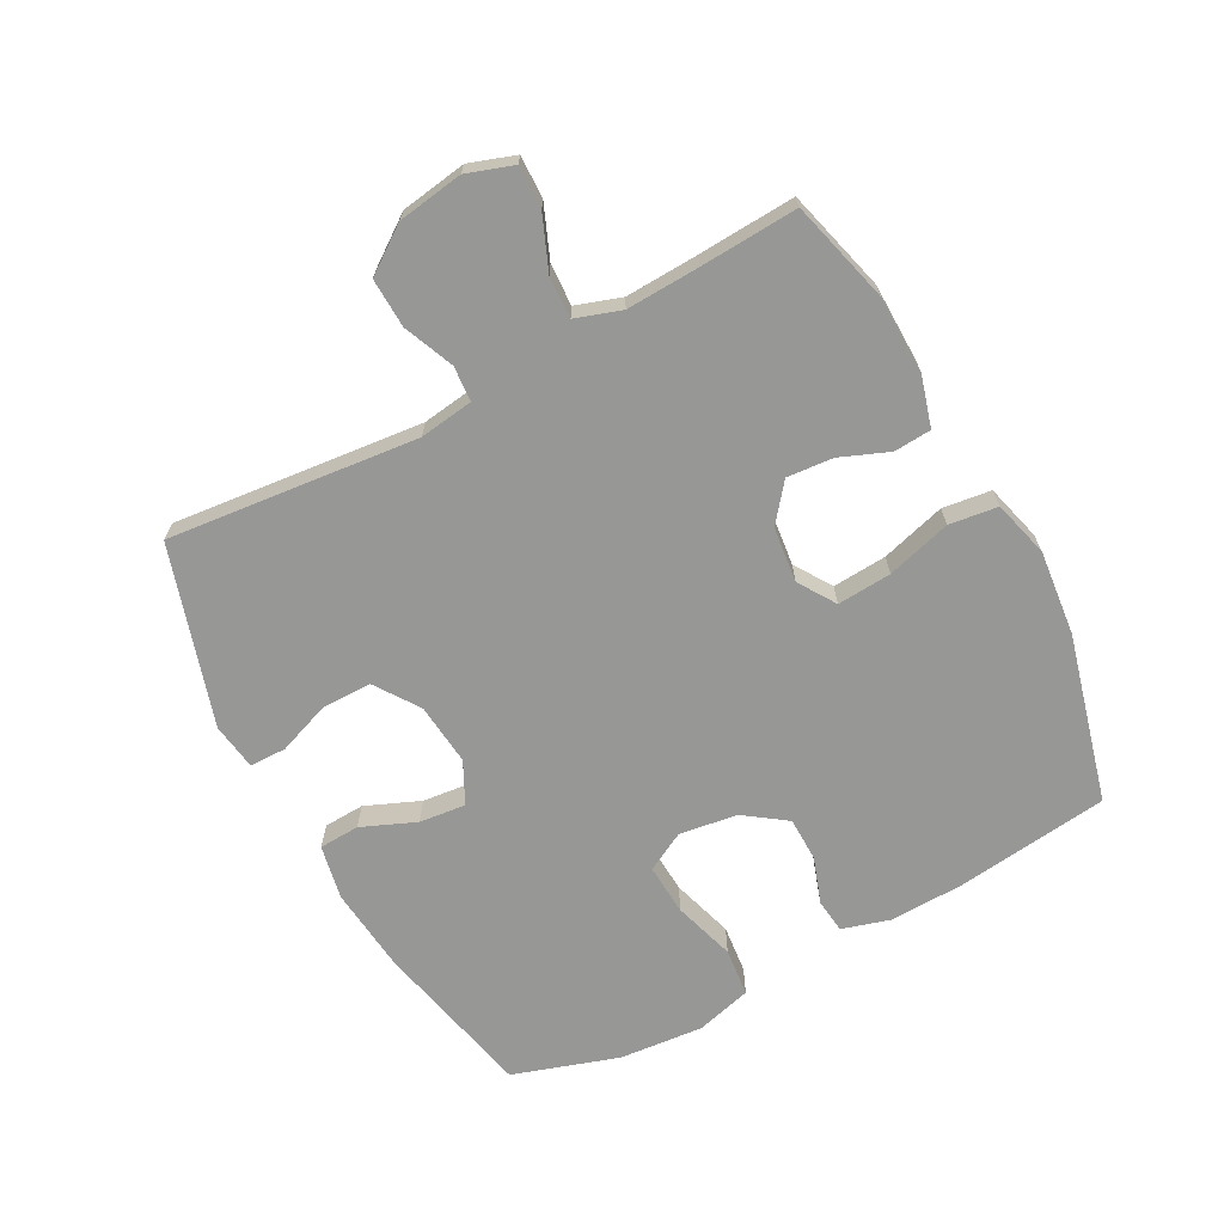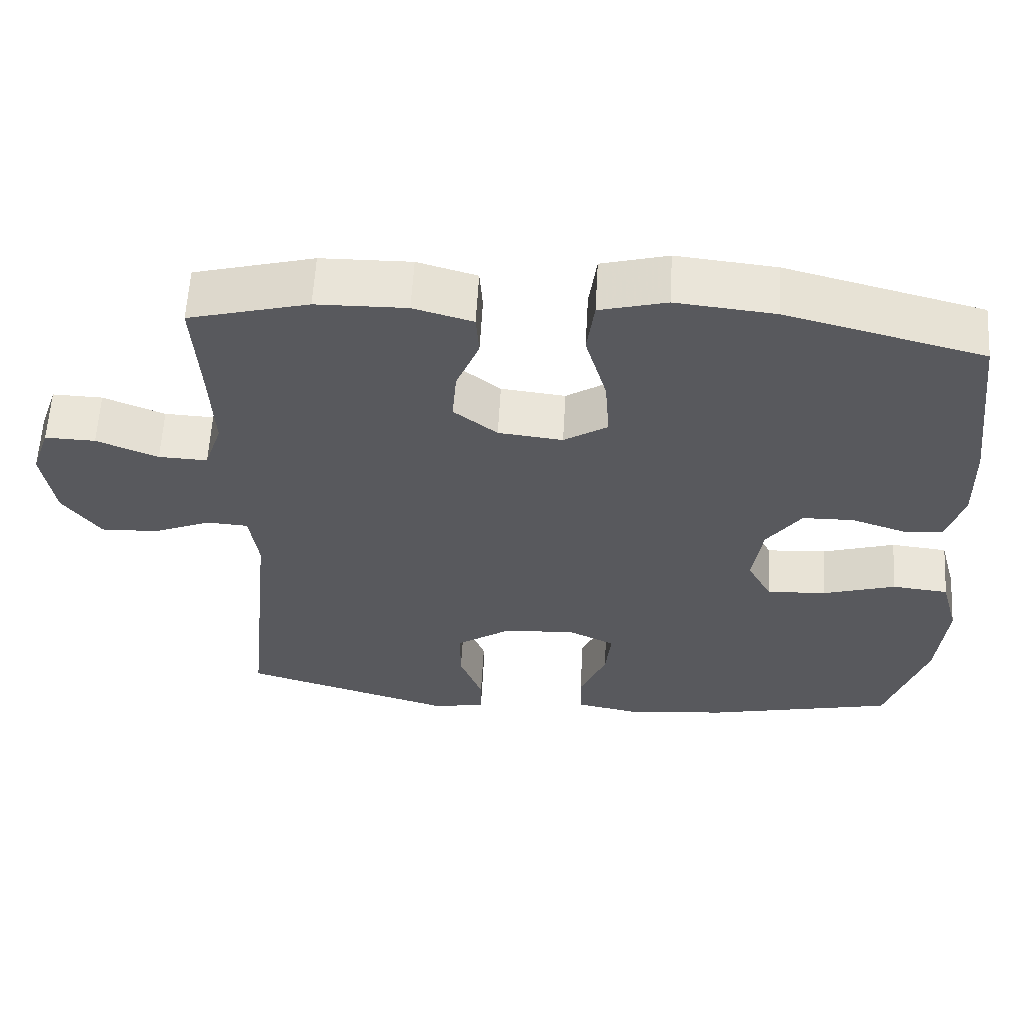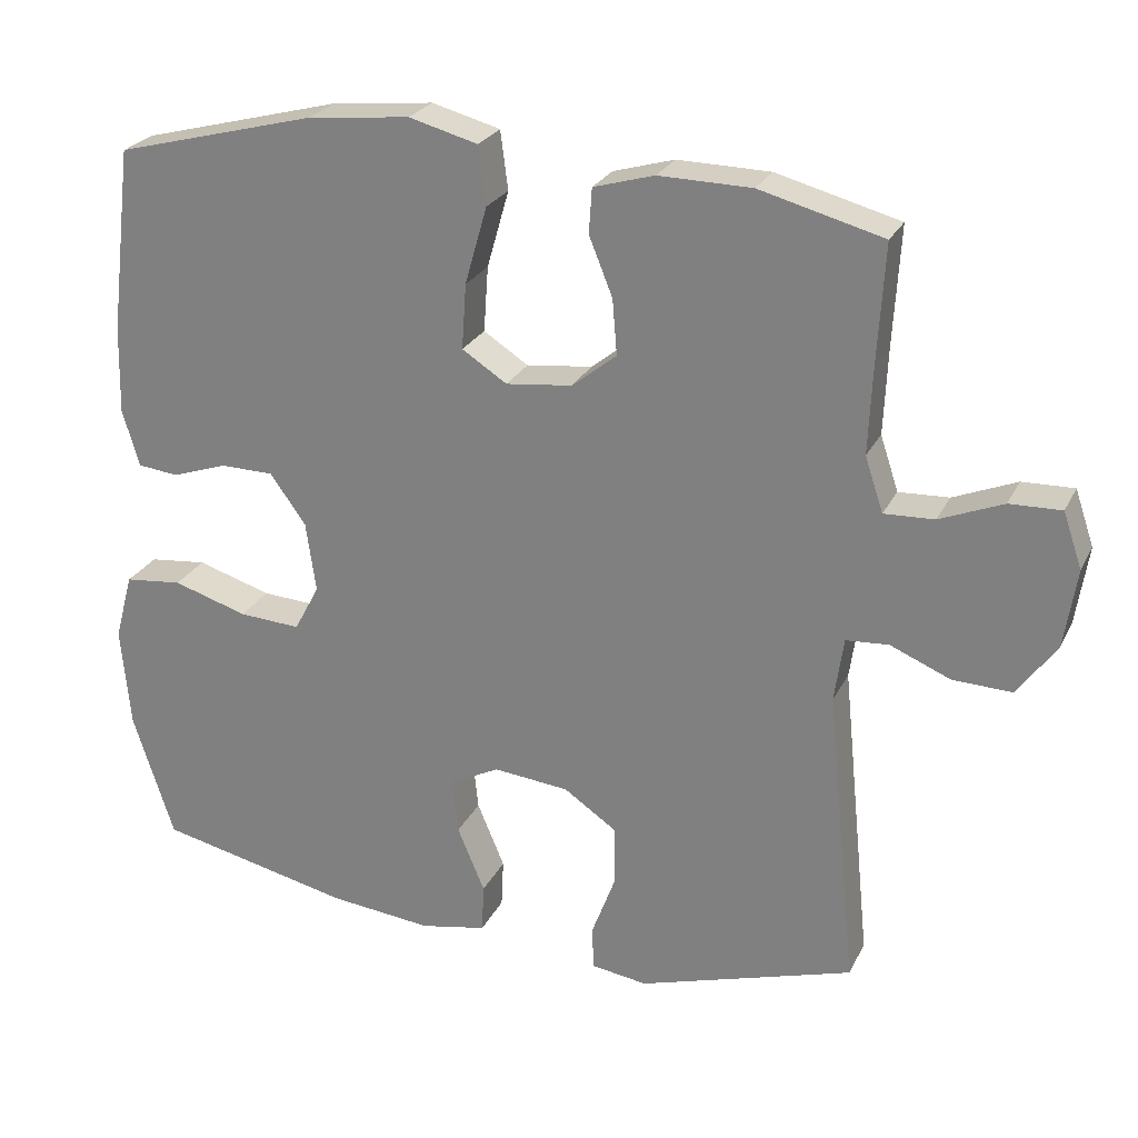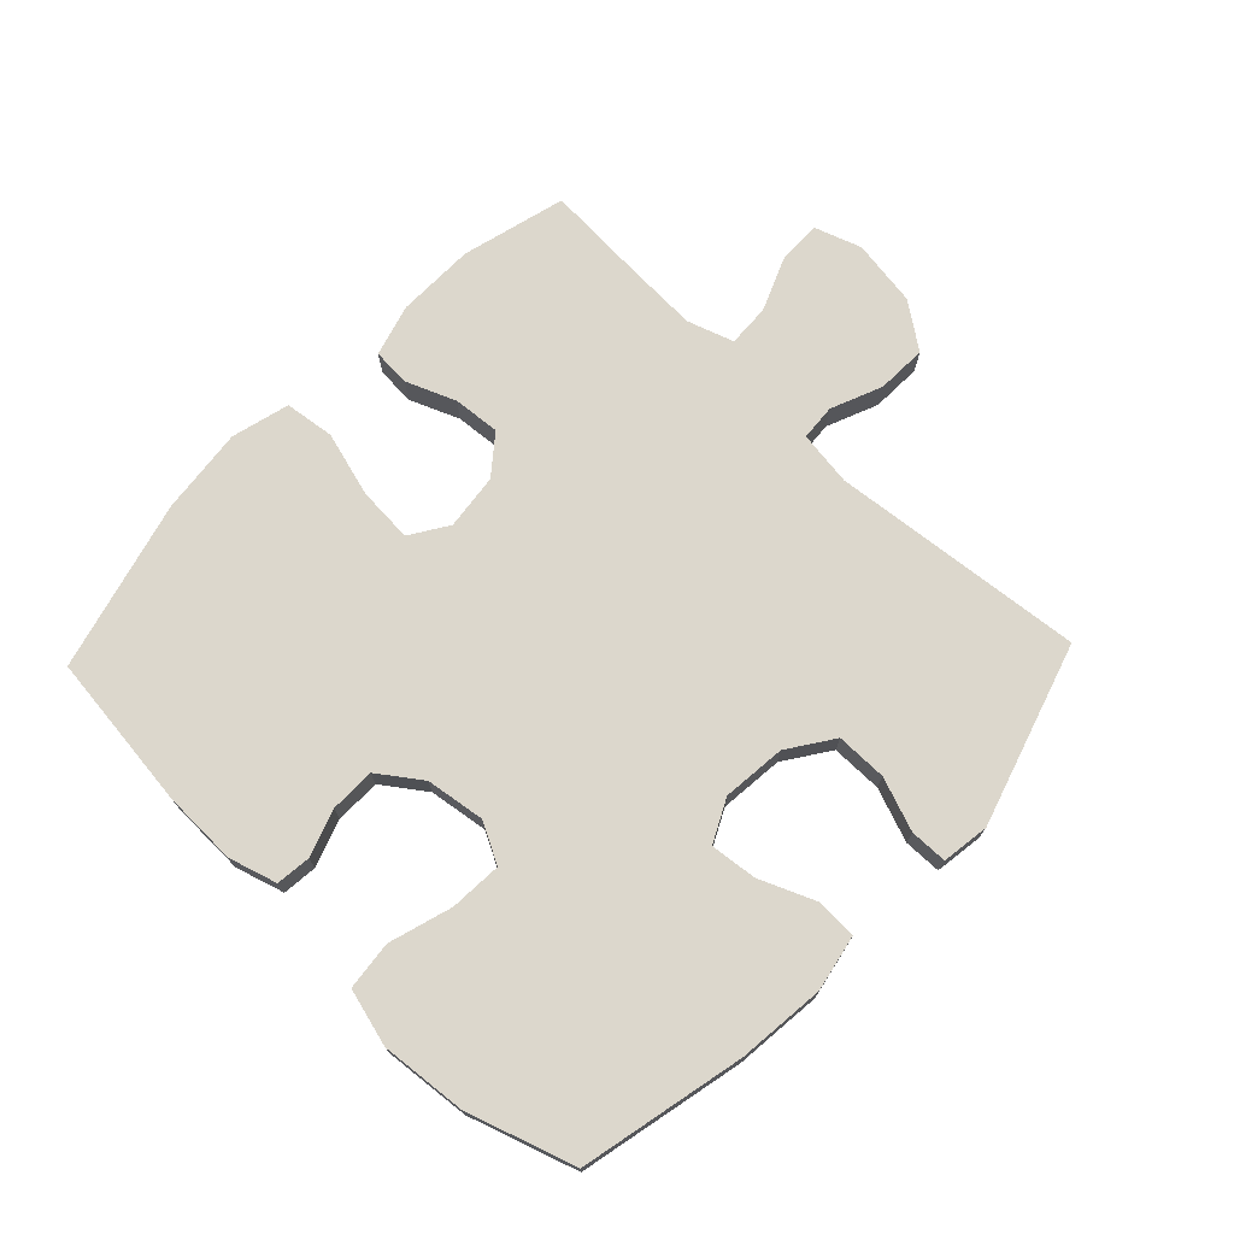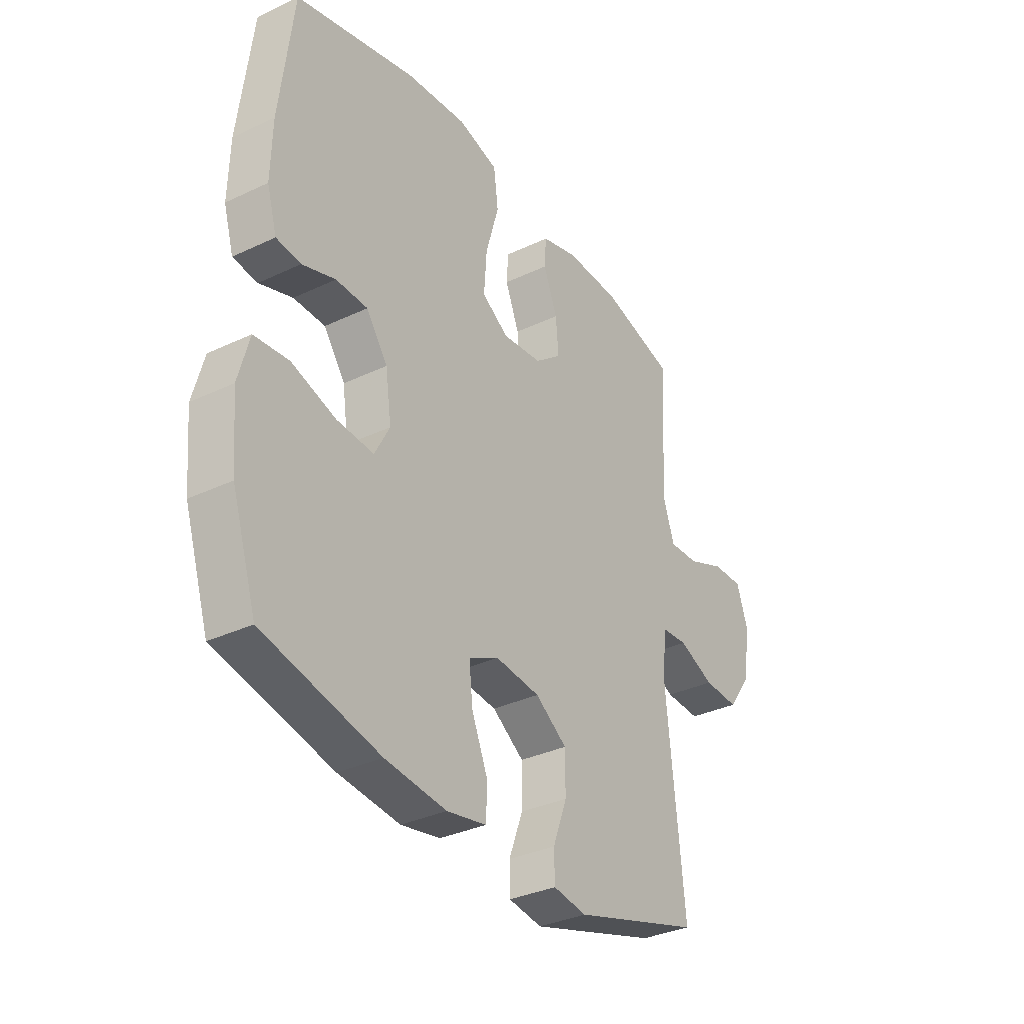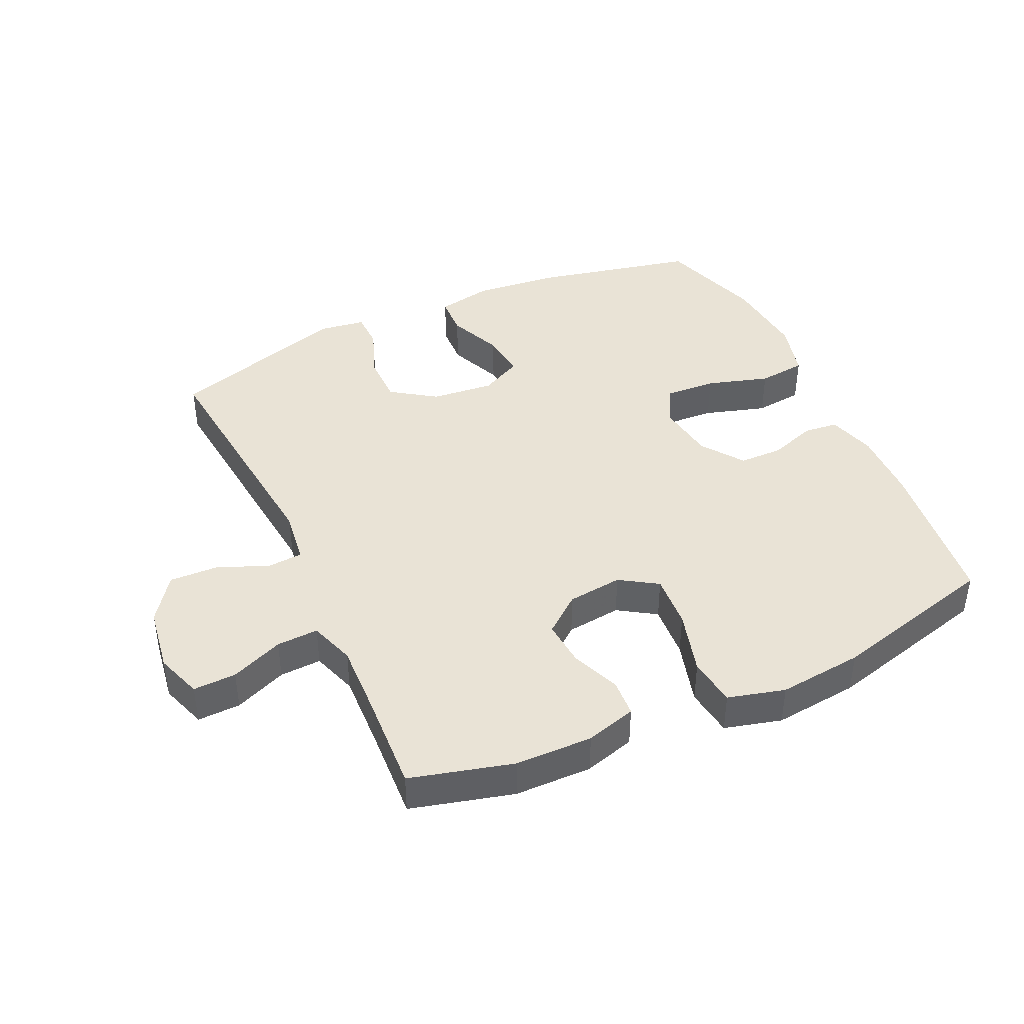
<metadata>
{"format":"obj","ext":"obj","renderer":"f3d","projection":"perspective","resolution":1024,"background":"white","views":[{"elev":-68.1,"azim":-61.8,"up":"+Y"},{"elev":59.9,"azim":3.3,"up":"+Z"},{"elev":25.2,"azim":-158.7,"up":"+Z"},{"elev":72.9,"azim":133.6,"up":"+Y"},{"elev":-33.7,"azim":122.9,"up":"+Z"},{"elev":42.0,"azim":-24.9,"up":"+Y"}]}
</metadata>
<code>
v 0.5 0.07 0.5
v 0.53 0.07 0.254
v 0.533 0.07 0.139
v 0.511 0.07 0.064
v 0.457 0.07 0.058
v 0.384 0.07 0.083
v 0.314 0.07 0.082
v 0.267 0.07 0.016
v 0.254 0.07 -0.076
v 0.287 0.07 -0.138
v 0.368 0.07 -0.133
v 0.466 0.07 -0.103
v 0.542 0.07 -0.111
v 0.566 0.07 -0.2
v 0.554 0.07 -0.333
v 0.5 0.07 -0.5
v 0.244 0.07 -0.557
v 0.109 0.07 -0.571
v 0.022 0.07 -0.554
v 0.019 0.07 -0.49
v 0.055 0.07 -0.404
v 0.063 0.07 -0.331
v -0.003 0.07 -0.298
v -0.102 0.07 -0.308
v -0.172 0.07 -0.356
v -0.172 0.07 -0.435
v -0.141 0.07 -0.518
v -0.142 0.07 -0.576
v -0.216 0.07 -0.587
v -0.5 0.07 -0.5
v -0.46 0.07 -0.104
v -0.472 0.07 -0.019
v -0.528 0.07 -0.015
v -0.607 0.07 -0.048
v -0.685 0.07 -0.051
v -0.736 0.07 0.02
v -0.752 0.07 0.124
v -0.727 0.07 0.197
v -0.659 0.07 0.195
v -0.576 0.07 0.161
v -0.51 0.07 0.158
v -0.486 0.07 0.23
v -0.491 0.07 0.346
v -0.5 0.07 0.5
v -0.338 0.07 0.543
v -0.216 0.07 0.545
v -0.136 0.07 0.522
v -0.132 0.07 0.463
v -0.163 0.07 0.386
v -0.169 0.07 0.313
v -0.11 0.07 0.266
v -0.023 0.07 0.256
v 0.036 0.07 0.294
v 0.03 0.07 0.38
v 0.001 0.07 0.482
v 0.011 0.07 0.559
v 0.101 0.07 0.583
v 0.235 0.07 0.569
v 0.5 0 0.5
v 0.53 0 0.254
v 0.533 0 0.139
v 0.511 0 0.064
v 0.457 0 0.058
v 0.384 0 0.083
v 0.314 0 0.082
v 0.267 0 0.016
v 0.254 0 -0.076
v 0.287 0 -0.138
v 0.368 0 -0.133
v 0.466 0 -0.103
v 0.542 0 -0.111
v 0.566 0 -0.2
v 0.554 0 -0.333
v 0.5 0 -0.5
v 0.244 0 -0.557
v 0.109 0 -0.571
v 0.022 0 -0.554
v 0.019 0 -0.49
v 0.055 0 -0.404
v 0.063 0 -0.331
v -0.003 0 -0.298
v -0.102 0 -0.308
v -0.172 0 -0.356
v -0.172 0 -0.435
v -0.141 0 -0.518
v -0.142 0 -0.576
v -0.216 0 -0.587
v -0.5 0 -0.5
v -0.46 0 -0.104
v -0.472 0 -0.019
v -0.528 0 -0.015
v -0.607 0 -0.048
v -0.685 0 -0.051
v -0.736 0 0.02
v -0.752 0 0.124
v -0.727 0 0.197
v -0.659 0 0.195
v -0.576 0 0.161
v -0.51 0 0.158
v -0.486 0 0.23
v -0.491 0 0.346
v -0.5 0 0.5
v -0.338 0 0.543
v -0.216 0 0.545
v -0.136 0 0.522
v -0.132 0 0.463
v -0.163 0 0.386
v -0.169 0 0.313
v -0.11 0 0.266
v -0.023 0 0.256
v 0.036 0 0.294
v 0.03 0 0.38
v 0.001 0 0.482
v 0.011 0 0.559
v 0.101 0 0.583
v 0.235 0 0.569
f 54 55 56 57
f 53 54 57 58
f 46 47 48 49
f 46 49 50
f 43 44 45 46
f 42 43 46 50
f 41 42 50 51
f 37 38 39 40
f 37 40 41
f 36 37 41
f 33 34 35 36
f 32 33 36 41
f 28 29 30 31
f 26 27 28 31
f 25 26 31 32
f 24 25 32 41
f 18 19 20 21
f 18 21 22
f 17 18 22
f 16 17 22
f 15 16 22 23
f 11 12 13 14
f 10 11 14 15
f 3 4 5 6
f 3 6 7
f 2 3 7
f 53 58 1 2
f 52 53 2 7
f 51 52 7 8
f 23 24 41 51
f 23 51 8 9
f 10 15 23
f 9 10 23
f 115 114 113 112
f 116 115 112 111
f 107 106 105 104
f 108 107 104
f 104 103 102 101
f 108 104 101 100
f 109 108 100 99
f 98 97 96 95
f 99 98 95
f 99 95 94
f 94 93 92 91
f 99 94 91 90
f 89 88 87 86
f 89 86 85 84
f 90 89 84 83
f 99 90 83 82
f 79 78 77 76
f 80 79 76
f 80 76 75
f 80 75 74
f 81 80 74 73
f 72 71 70 69
f 73 72 69 68
f 64 63 62 61
f 65 64 61
f 65 61 60
f 60 59 116 111
f 65 60 111 110
f 66 65 110 109
f 109 99 82 81
f 67 66 109 81
f 81 73 68
f 81 68 67
f 1 59 60 2
f 2 60 61 3
f 3 61 62 4
f 4 62 63 5
f 5 63 64 6
f 6 64 65 7
f 7 65 66 8
f 8 66 67 9
f 9 67 68 10
f 10 68 69 11
f 11 69 70 12
f 12 70 71 13
f 13 71 72 14
f 14 72 73 15
f 15 73 74 16
f 16 74 75 17
f 17 75 76 18
f 18 76 77 19
f 19 77 78 20
f 20 78 79 21
f 21 79 80 22
f 22 80 81 23
f 23 81 82 24
f 24 82 83 25
f 25 83 84 26
f 26 84 85 27
f 27 85 86 28
f 28 86 87 29
f 29 87 88 30
f 30 88 89 31
f 31 89 90 32
f 32 90 91 33
f 33 91 92 34
f 34 92 93 35
f 35 93 94 36
f 36 94 95 37
f 37 95 96 38
f 38 96 97 39
f 39 97 98 40
f 40 98 99 41
f 41 99 100 42
f 42 100 101 43
f 43 101 102 44
f 44 102 103 45
f 45 103 104 46
f 46 104 105 47
f 47 105 106 48
f 48 106 107 49
f 49 107 108 50
f 50 108 109 51
f 51 109 110 52
f 52 110 111 53
f 53 111 112 54
f 54 112 113 55
f 55 113 114 56
f 56 114 115 57
f 57 115 116 58
f 58 116 59 1

</code>
